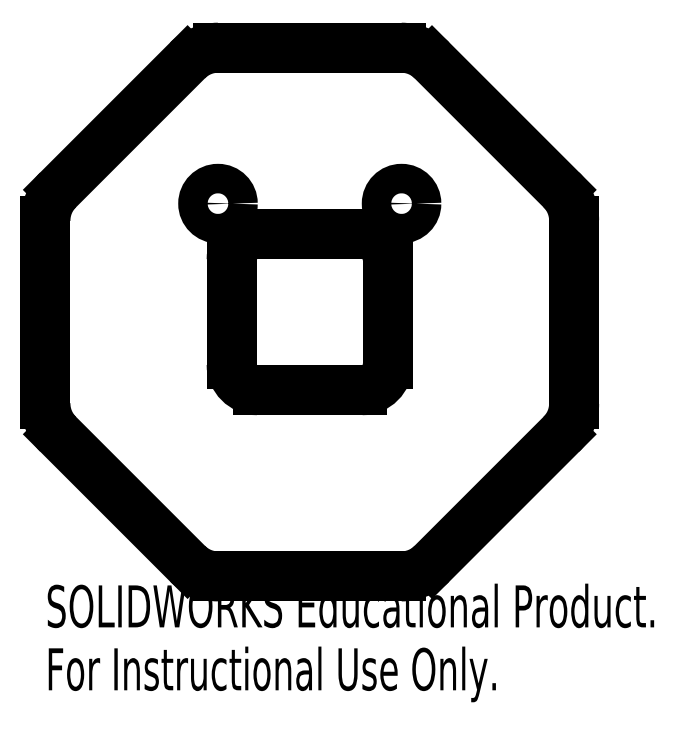
<metadata>
{"format":"dxf","ext":"dxf","renderer":"ezdxf+matplotlib","layout":"modelspace","background":"white","min_lineweight":24,"dpi":150}
</metadata>
<code>
0
SECTION
2
ENTITIES
0
ARC
8
0
10
25.46
20
10.54
30
0
40
5
50
0
51
45
0
LINE
8
0
10
28.99
20
14.08
30
0
11
14.08
21
28.99
31
0
0
ARC
8
0
10
10.54
20
25.46
30
0
40
5
50
45
51
90
0
LINE
8
0
10
10.54
20
30.46
30
0
11
-10.54
21
30.46
31
0
0
ARC
8
0
10
-10.54
20
25.46
30
0
40
5
50
90
51
135
0
LINE
8
0
10
-14.08
20
28.99
30
0
11
-28.99
21
14.08
31
0
0
ARC
8
0
10
-25.46
20
10.54
30
0
40
5
50
135
51
180
0
LINE
8
0
10
-30.46
20
10.54
30
0
11
-30.46
21
-10.54
31
0
0
ARC
8
0
10
-25.46
20
-10.54
30
0
40
5
50
180
51
225
0
LINE
8
0
10
-28.99
20
-14.08
30
0
11
-14.08
21
-28.99
31
0
0
ARC
8
0
10
-10.54
20
-25.46
30
0
40
5
50
225
51
270
0
LINE
8
0
10
-10.54
20
-30.46
30
0
11
10.54
21
-30.46
31
0
0
ARC
8
0
10
10.54
20
-25.46
30
0
40
5
50
270
51
315
0
LINE
8
0
10
14.08
20
-28.99
30
0
11
28.99
21
-14.08
31
0
0
ARC
8
0
10
25.46
20
-10.54
30
0
40
5
50
315
51
0
0
LINE
8
0
10
30.46
20
-10.54
30
0
11
30.46
21
10.54
31
0
0
ARC
8
0
10
6
20
6
30
0
40
3
50
0
51
90
0
LINE
8
0
10
9
20
-6
30
0
11
9
21
6
31
0
0
ARC
8
0
10
6
20
-6
30
0
40
3
50
270
51
0
0
LINE
8
0
10
-6
20
-9
30
0
11
6
21
-9
31
0
0
ARC
8
0
10
-6
20
-6
30
0
40
3
50
180
51
270
0
LINE
8
0
10
-9
20
6
30
0
11
-9
21
-6
31
0
0
ARC
8
0
10
-6
20
6
30
0
40
3
50
90
51
180
0
LINE
8
0
10
6
20
9
30
0
11
-6
21
9
31
0
0
CIRCLE
8
0
10
-10.58
20
12.49
30
0
40
1.7
0
CIRCLE
8
0
10
10.58
20
12.49
30
0
40
1.7
0
TEXT
8
0
10
-30.46
20
-36
30
0
40
4.834
1
SOLIDWORKS Educational Product.
41
0.6774
11
-30.46
21
-37.71
31
0
73
     1
0
TEXT
8
0
10
-30.46
20
-43.25
30
0
40
4.834
1
For Instructional Use Only.
41
0.6611
11
-30.46
21
-44.96
31
0
73
     1
0
ENDSEC
0
EOF

</code>
